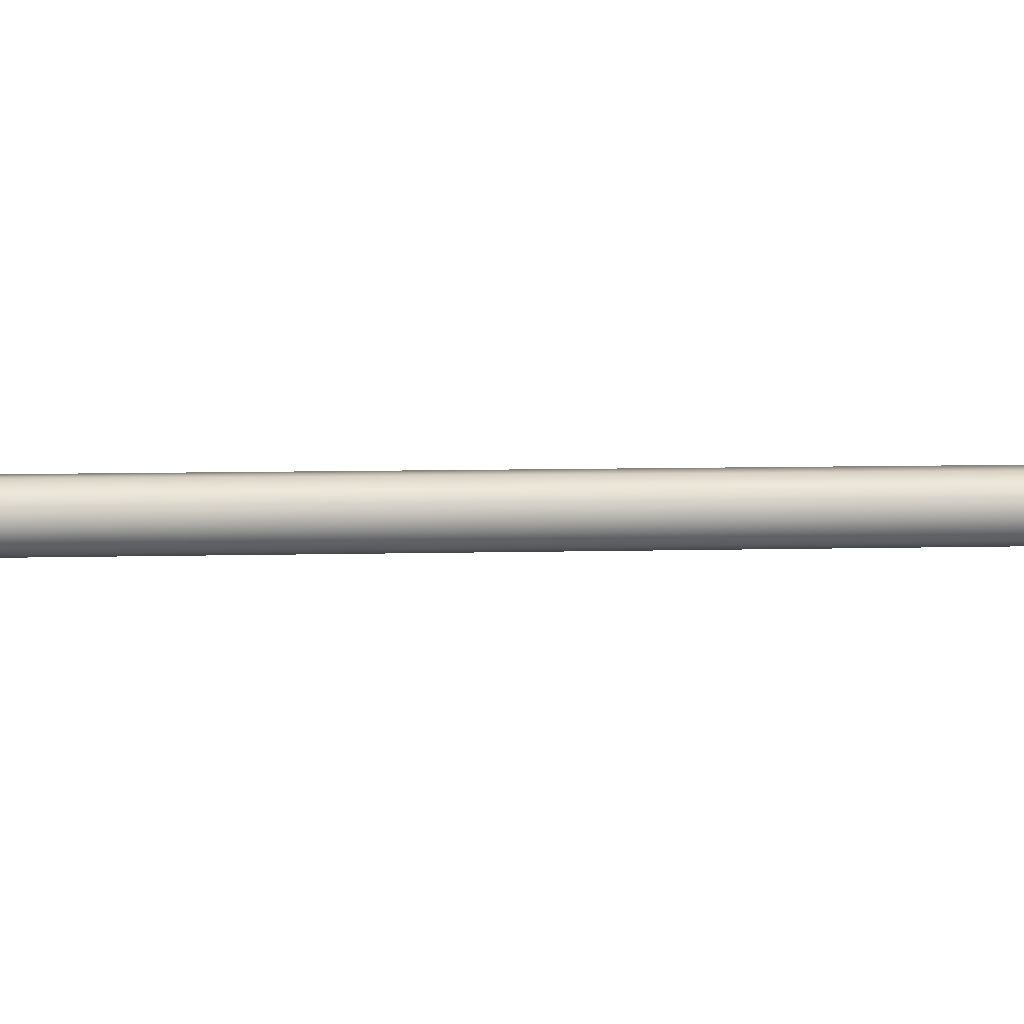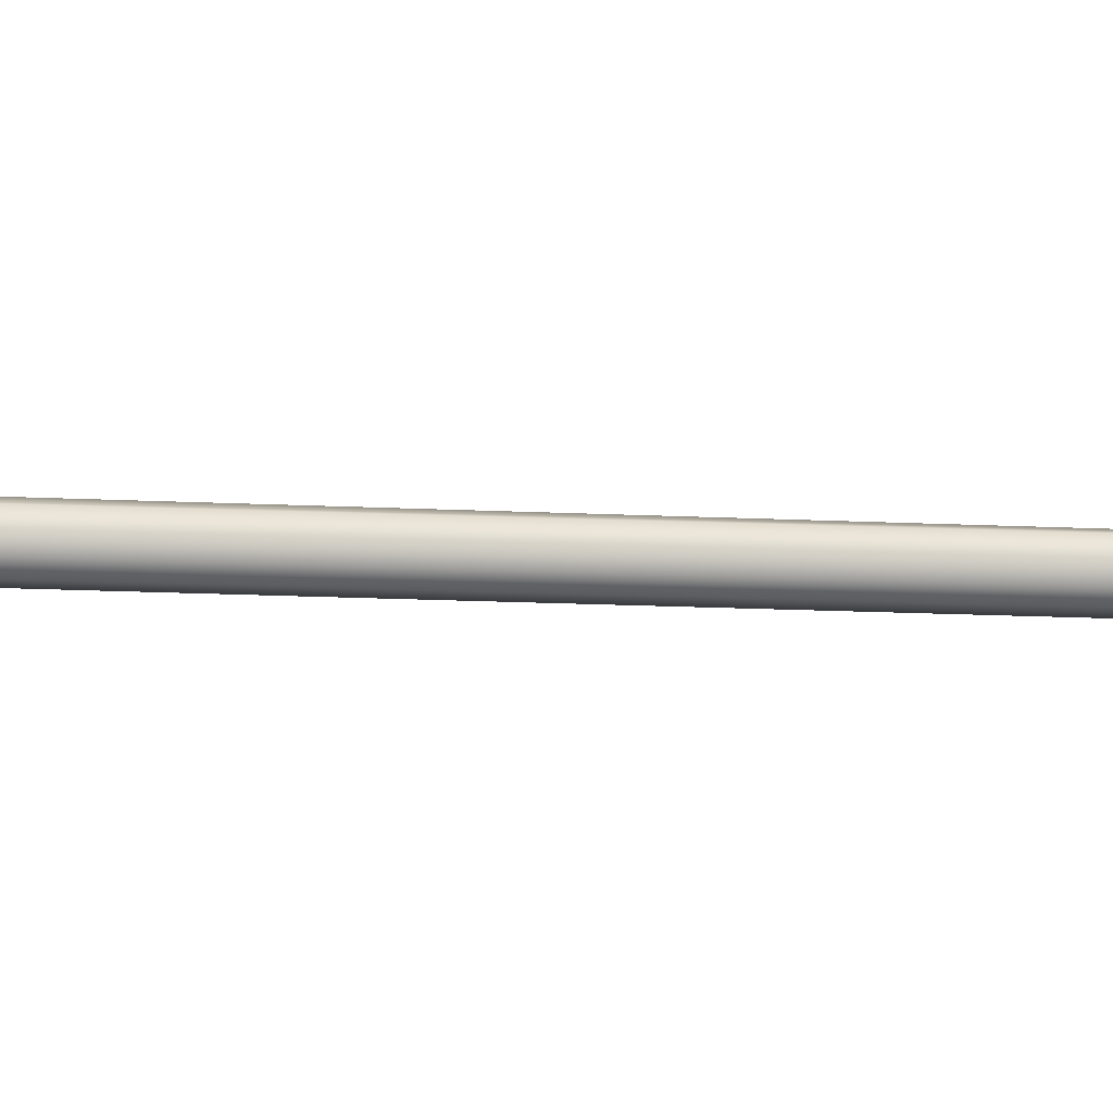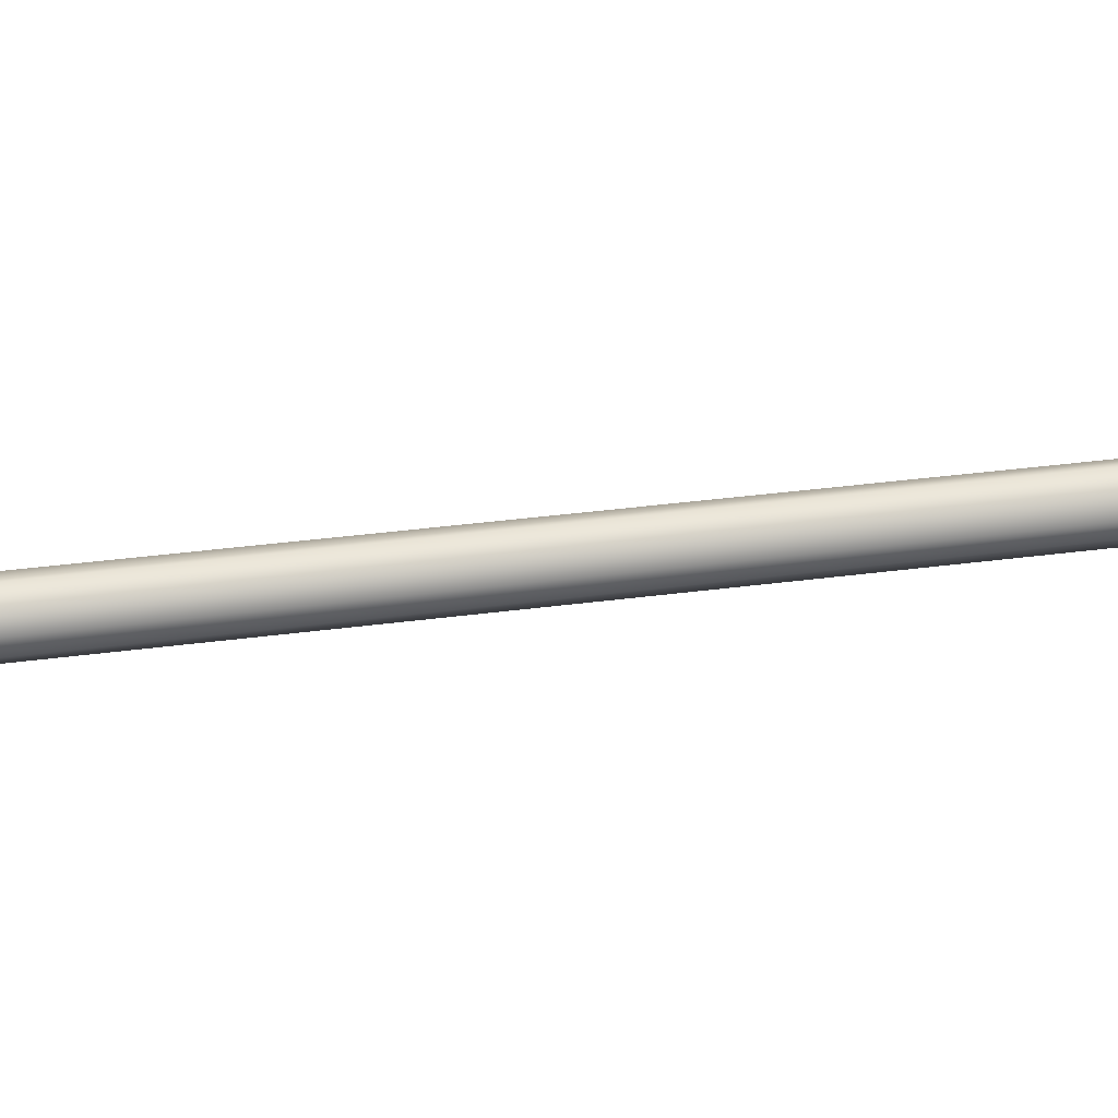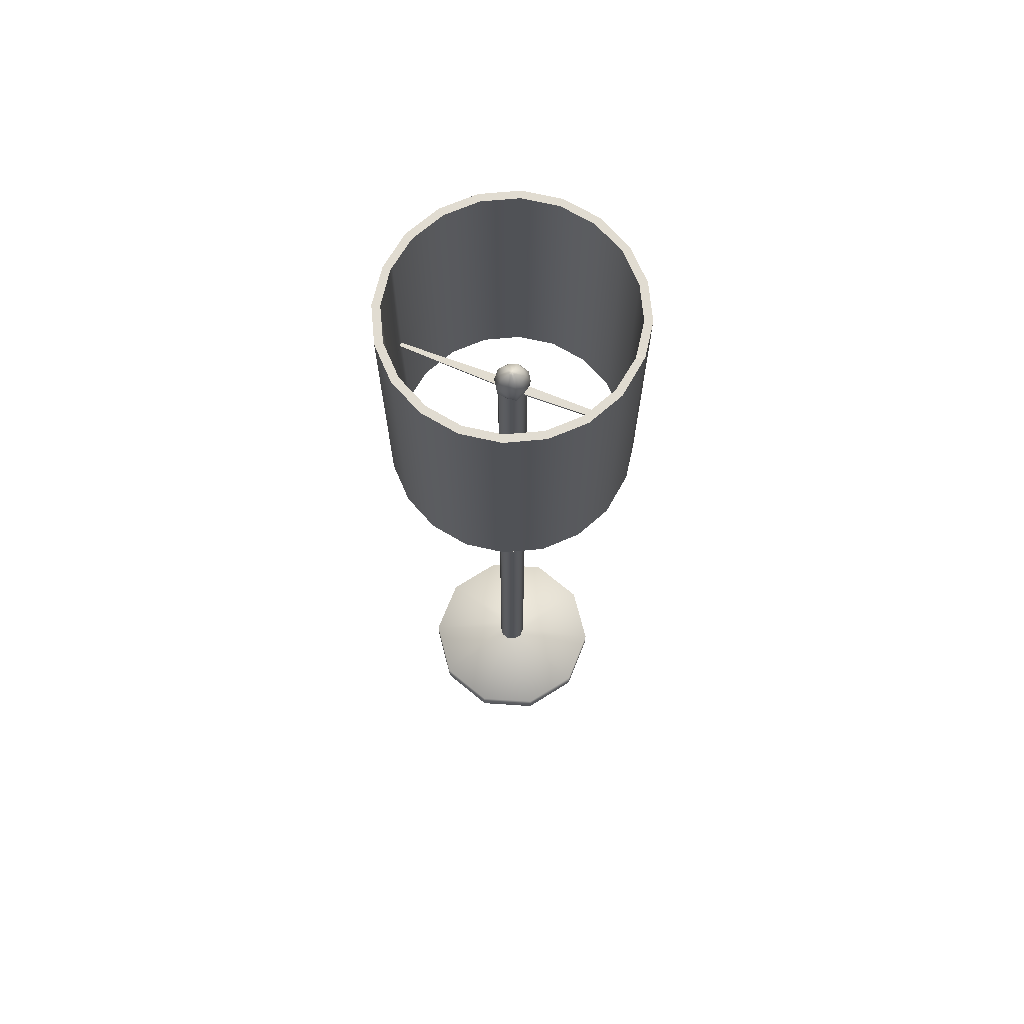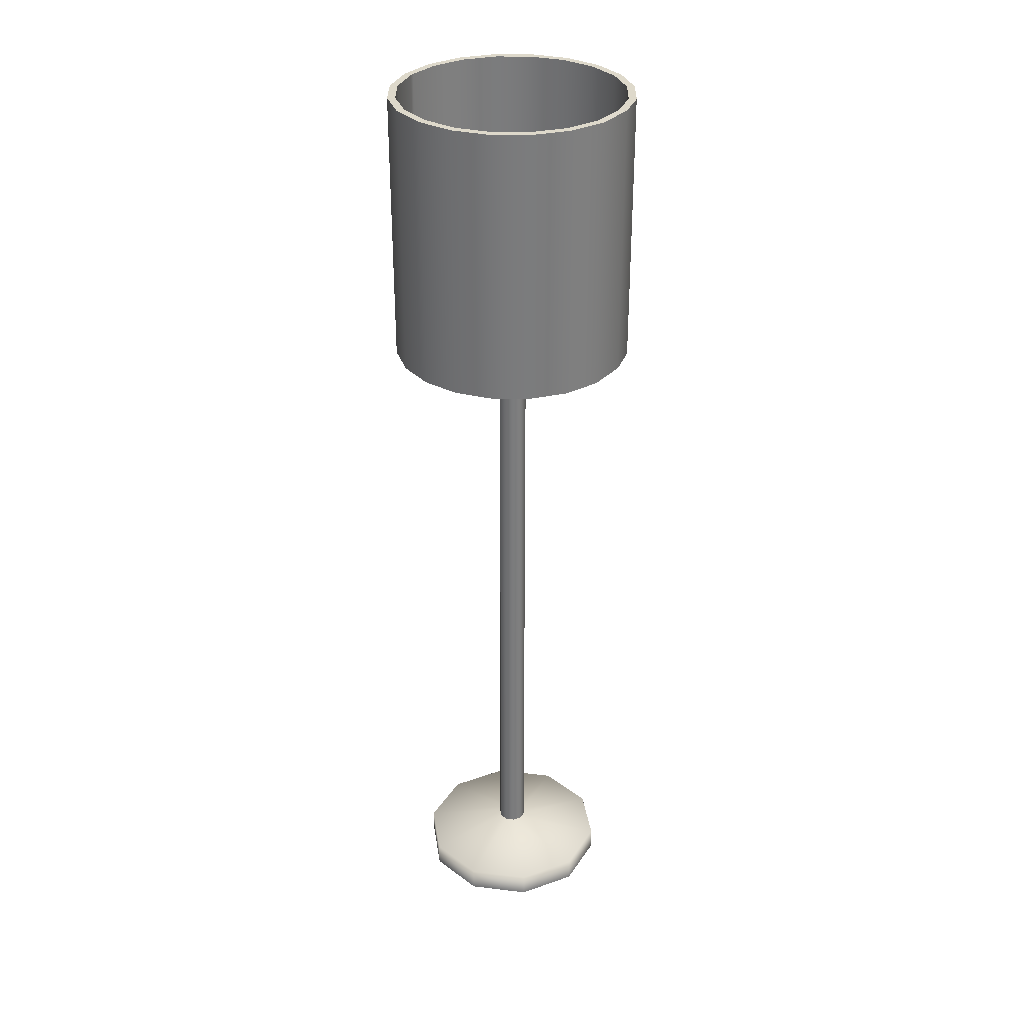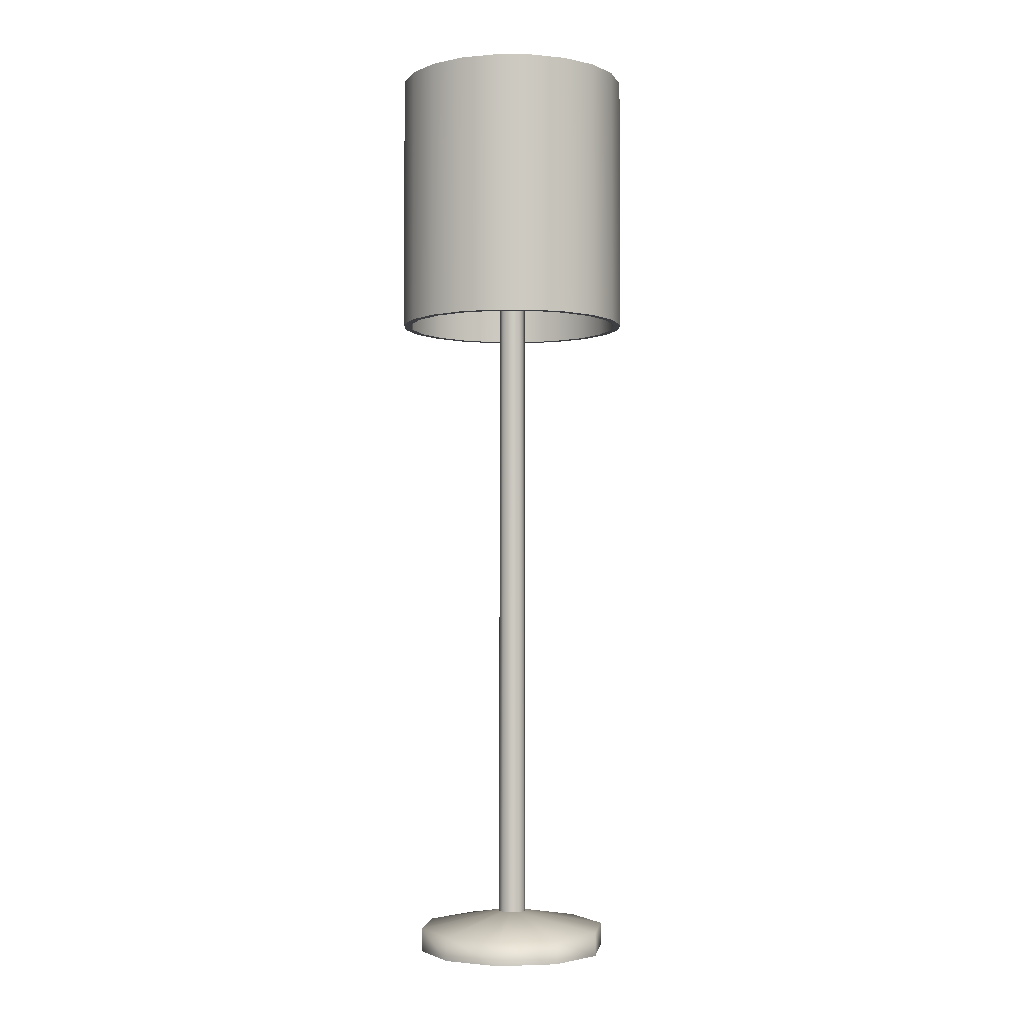
<metadata>
{"format":"obj","ext":"obj","renderer":"f3d","projection":"perspective","resolution":1024,"background":"white","views":[{"elev":62.7,"azim":89.4,"up":"+Z"},{"elev":36.7,"azim":92.6,"up":"+Z"},{"elev":43.7,"azim":81.5,"up":"+Z"},{"elev":69.1,"azim":-158.3,"up":"+Y"},{"elev":31.8,"azim":-152.3,"up":"+Y"},{"elev":-3.0,"azim":-171.8,"up":"+Y"}]}
</metadata>
<code>
g default
v -282.6 252 215.4
v -284.7 252 202.2
v -290.7 252 190.2
v -300.2 252 180.8
v -312.2 252 174.7
v -325.4 252 172.6
v -338.7 252 174.7
v -350.6 252 180.8
v -360.1 252 190.2
v -366.2 252 202.2
v -368.3 252 215.4
v -366.2 252 228.7
v -360.1 252 240.6
v -350.6 252 250.1
v -338.7 252 256.2
v -325.4 252 258.3
v -312.2 252 256.2
v -300.2 252 250.1
v -290.7 252 240.6
v -284.7 252 228.7
v -282.6 354.7 215.4
v -284.7 354.7 202.2
v -290.7 354.7 190.2
v -300.2 354.7 180.8
v -312.2 354.7 174.7
v -325.4 354.7 172.6
v -338.7 354.7 174.7
v -350.6 354.7 180.8
v -360.1 354.7 190.2
v -366.2 354.7 202.2
v -368.3 354.9 215
v -366.2 354.7 228.7
v -360.1 354.7 240.6
v -350.6 354.7 250.1
v -338.7 354.7 256.2
v -325.4 354.7 258.3
v -312.2 354.7 256.2
v -300.2 354.7 250.1
v -290.7 354.7 240.6
v -284.7 354.7 228.7
v -279.8 354.7 215.4
v -281.9 354.7 201.3
v -288.4 354.7 188.5
v -298.5 354.7 178.4
v -311.3 354.7 171.9
v -325.4 354.7 169.6
v -339.6 354.7 171.9
v -352.4 354.7 178.4
v -362.5 354.7 188.5
v -369 354.7 201.3
v -369 354.7 229.6
v -362.5 354.7 242.4
v -352.4 354.7 252.5
v -339.6 354.7 259
v -325.4 354.7 261.3
v -311.3 354.7 259
v -298.5 354.7 252.5
v -288.4 354.7 242.4
v -281.9 354.7 229.6
v -279.8 252 215.4
v -281.9 252 201.3
v -288.4 252 188.5
v -298.5 252 178.4
v -311.3 252 171.9
v -325.4 252 169.6
v -339.6 252 171.9
v -352.4 252 178.4
v -362.5 252 188.5
v -369 252 201.3
v -369 252 229.6
v -362.5 252 242.4
v -352.4 252 252.5
v -339.6 252 259
v -325.4 252 261.3
v -311.3 252 259
v -298.5 252 252.5
v -288.4 252 242.4
v -281.9 252 229.6
v -289.7 -6.896 203.8
v -303.3 -6.896 185
v -325.4 -6.896 177.9
v -347.5 -6.896 185
v -361.2 -6.896 203.8
v -361.2 -6.896 227.1
v -347.5 -6.896 245.9
v -325.4 -6.896 253
v -303.3 -6.896 245.9
v -289.7 -6.896 227.1
v -289.7 2.304 203.8
v -303.3 2.304 185
v -325.4 2.304 177.9
v -347.5 2.304 185
v -361.2 2.304 203.8
v -361.2 2.304 227.1
v -347.5 2.304 245.9
v -325.4 2.304 253
v -303.3 2.304 245.9
v -289.7 2.304 227.1
v -325.4 -6.896 215.4
v -320.2 8.639 213.7
v -322.2 8.639 211
v -325.4 8.639 209.9
v -328.7 8.639 211
v -330.7 8.639 213.7
v -330.7 8.639 217.2
v -328.7 8.639 219.9
v -325.4 8.639 221
v -322.2 8.639 219.9
v -320.2 8.639 217.2
v -320.8 298.9 213.7
v -322.2 298.9 211
v -325.6 299.1 210.1
v -328.7 298.9 211
v -330.3 298.9 213.7
v -330.7 298.9 217.2
v -328.7 298.9 219.1
v -325.5 298.9 221
v -322.3 299.3 219.8
v -320.2 298.9 217.2
v -320.5 299.4 213.8
v -321.8 299.3 210.5
v -325.6 299.4 210.2
v -329 299.3 210.5
v -330.4 299.4 213.8
v -331.2 299.3 217.3
v -328.5 299.4 219.7
v -325.4 299.3 221.5
v -319.6 299.3 217.3
v -282.6 299.4 214.8
v -284.7 298.9 228.7
v -290.7 298.9 240.6
v -300.2 298.9 250.1
v -312.2 298.9 256.2
v -325.4 298.9 258.3
v -338.7 298.9 256.2
v -350.6 298.9 250.1
v -360.1 298.9 240.6
v -366.2 298.9 228.7
v -368.3 299.8 214.4
v -366.2 298.9 202.2
v -360.1 298.9 190.2
v -350.6 298.9 180.8
v -338.7 298.9 174.7
v -325.4 298.9 172.6
v -312.2 298.9 174.7
v -300.2 298.9 180.8
v -290.7 298.9 190.2
v -284.7 298.9 202.2
v -282.6 300 214.8
v -284.7 299.9 202.2
v -290.7 299.9 190.2
v -300.2 299.9 180.8
v -312.2 299.9 174.7
v -325.4 299.9 172.6
v -338.7 299.9 174.7
v -350.6 299.9 180.8
v -360.1 299.9 190.2
v -366.2 299.9 202.2
v -368.3 300.3 214.4
v -366.2 300 228.7
v -360.1 300 240.6
v -350.6 300 250.1
v -338.7 300 256.2
v -325.4 300 258.3
v -312.2 300 256.2
v -300.2 300 250.1
v -290.7 300 240.6
v -284.7 299.8 228.7
v -282.8 252 216.8
v -282.8 299.4 216.1
v -282.8 300 216.1
v -282.8 354.7 216.8
v -368.1 252 216.5
v -368.1 299.8 216.5
v -368.1 300.3 216.4
v -368.1 354.7 216.5
v -371.1 354.7 216.6
v -371.1 252 216.6
v -321.6 303.8 210.2
v -329.3 303.8 210.2
v -331.7 303.8 217.5
v -325.4 303.8 222.1
v -319.2 303.8 217.5
v -322.6 307.9 211.7
v -328.2 307.9 211.7
v -330 307.9 217
v -325.4 307.9 220.3
v -320.9 307.9 217
v -324.6 309.8 214.3
v -326.3 309.8 214.3
v -326.9 309.8 215.8
v -325.4 309.8 216.8
v -324 309.8 215.8
v -325.4 310.4 215.4
v -329.7 303.5 220.8
v -328.1 307.8 219.2
v -326 310 216.2
v -321.7 303.7 220.5
v -322.9 307.9 218.9
v -324.9 310 216.2
v -319.5 303.7 213.4
v -321.4 307.9 214.1
v -324.5 310 215.1
v -325.8 303.7 209.2
v -325.7 307.9 211.2
v -325.5 310 214.5
v -322.7 298.9 219.8
v -331.4 303.7 213.5
v -329.5 307.9 214.1
v -326.3 310 215.1
g lamp:pPipe4
f 150 148 129 149
f 147 148 150 151
f 146 147 151 152
f 145 146 152 153
f 144 145 153 154
f 143 144 154 155
f 142 143 155 156
f 141 142 156 157
f 140 141 157 158
f 139 140 158 159
f 138 174 175 160
f 137 138 160 161
f 136 137 161 162
f 135 136 162 163
f 134 135 163 164
f 133 134 164 165
f 132 133 165 166
f 131 132 166 167
f 130 131 167 168
f 42 22 21 41
f 23 22 42 43
f 24 23 43 44
f 25 24 44 45
f 26 25 45 46
f 27 26 46 47
f 28 27 47 48
f 29 28 48 49
f 30 29 49 50
f 31 177 176
f 32 176 177 51
f 33 32 51 52
f 34 33 52 53
f 35 34 53 54
f 36 35 54 55
f 37 36 55 56
f 38 37 56 57
f 39 38 57 58
f 40 39 58 59
f 172 41 21
f 61 42 41 60
f 43 42 61 62
f 44 43 62 63
f 45 44 63 64
f 46 45 64 65
f 47 46 65 66
f 48 67 68 49
f 50 49 68 69
f 51 177 178 70
f 52 51 70 71
f 53 52 71 72
f 54 53 72 73
f 55 54 73 74
f 56 55 74 75
f 57 56 75 76
f 58 57 76 77
f 59 58 77 78
f 2 61 60 1
f 62 61 2 3
f 63 62 3 4
f 64 63 4 5
f 65 64 5 6
f 66 65 6 7
f 67 66 7 8
f 68 67 8 9
f 69 68 9 10
f 70 178 173 12
f 71 70 12 13
f 72 71 13 14
f 73 72 14 15
f 74 73 15 16
f 75 74 16 17
f 76 75 17 18
f 77 76 18 19
f 78 77 19 20
f 89 79 80 90
f 90 80 81 91
f 91 81 82 92
f 92 82 83 93
f 93 83 84 94
f 94 84 85 95
f 95 85 86 96
f 96 86 87 97
f 97 87 88 98
f 98 88 79 89
f 80 79 99
f 81 80 99
f 82 81 99
f 83 82 99
f 84 83 99
f 85 84 99
f 86 85 99
f 87 86 99
f 88 87 99
f 79 88 99
f 100 89 90 101
f 101 90 91 102
f 102 91 92 103
f 103 92 93 104
f 104 93 94 105
f 105 94 95 106
f 106 95 96 107
f 107 96 97 108
f 108 97 98 109
f 109 98 89 100
f 110 100 101 111
f 111 101 102 112
f 112 102 103 113
f 113 103 104 114
f 114 104 105 115
f 115 105 106 116
f 116 106 107 117
f 117 207 118 127
f 118 207 119 128
f 119 109 100 110
f 120 110 111 121
f 121 111 112 122
f 122 112 113 123
f 123 113 114 124
f 125 115 116 126
f 126 116 117 127
f 124 114 139 159
f 114 115 174 139
f 115 125 175 174
f 125 124 159 175
f 128 119 170 171
f 119 110 129 170
f 110 120 149 129
f 128 171 149 120
f 1 169 170 129
f 20 19 131 130
f 19 18 132 131
f 18 17 133 132
f 17 16 134 133
f 16 15 135 134
f 15 14 136 135
f 14 13 137 136
f 13 12 138 137
f 12 173 174 138
f 140 10 9 141
f 9 8 142 141
f 8 7 143 142
f 7 6 144 143
f 6 5 145 144
f 5 4 146 145
f 4 3 147 146
f 3 2 148 147
f 148 2 1 129
f 22 150 149 21
f 151 150 22 23
f 152 151 23 24
f 153 152 24 25
f 154 153 25 26
f 155 154 26 27
f 156 28 29 157
f 158 157 29 30
f 159 158 30 31
f 160 175 176 32
f 161 160 32 33
f 162 161 33 34
f 163 162 34 35
f 164 163 35 36
f 165 164 36 37
f 166 165 37 38
f 167 166 38 39
f 168 167 39 40
f 149 171 172 21
f 170 169 20 130
f 171 170 130 168
f 172 171 168 40
f 174 173 11 139
f 176 175 159 31
f 122 204 179 121
f 124 208 180 123
f 126 195 181 125
f 118 198 182 127
f 120 201 183 128
f 204 205 184 179
f 208 209 185 180
f 195 196 186 181
f 198 199 187 182
f 201 202 188 183
f 205 206 189 184
f 209 210 190 185
f 199 200 192 187
f 202 203 193 188
f 194 189 206
f 194 190 210
f 194 197 192
f 194 200 193
f 194 193 203
f 127 182 195 126
f 182 187 196 195
f 197 196 187 192
f 191 186 196 197
f 128 183 198 118
f 183 188 199 198
f 188 193 200 199
f 121 179 201 120
f 179 184 202 201
f 184 189 203 202
f 123 180 204 122
f 180 185 205 204
f 185 190 206 205
f 117 107 108 207
f 119 207 108 109
f 125 181 208 124
f 181 186 209 208
f 186 191 210 209
f 48 47 66 67
f 41 172 40 59
f 169 1 60
f 177 31 30 50
f 178 11 173
f 178 69 10 11
f 177 50 69 178
f 60 78 20 169
f 60 41 59 78
f 156 155 27 28
f 194 206 190
f 194 203 189
f 194 191 197
f 194 210 191
f 194 192 200
f 140 139 11 10

</code>
